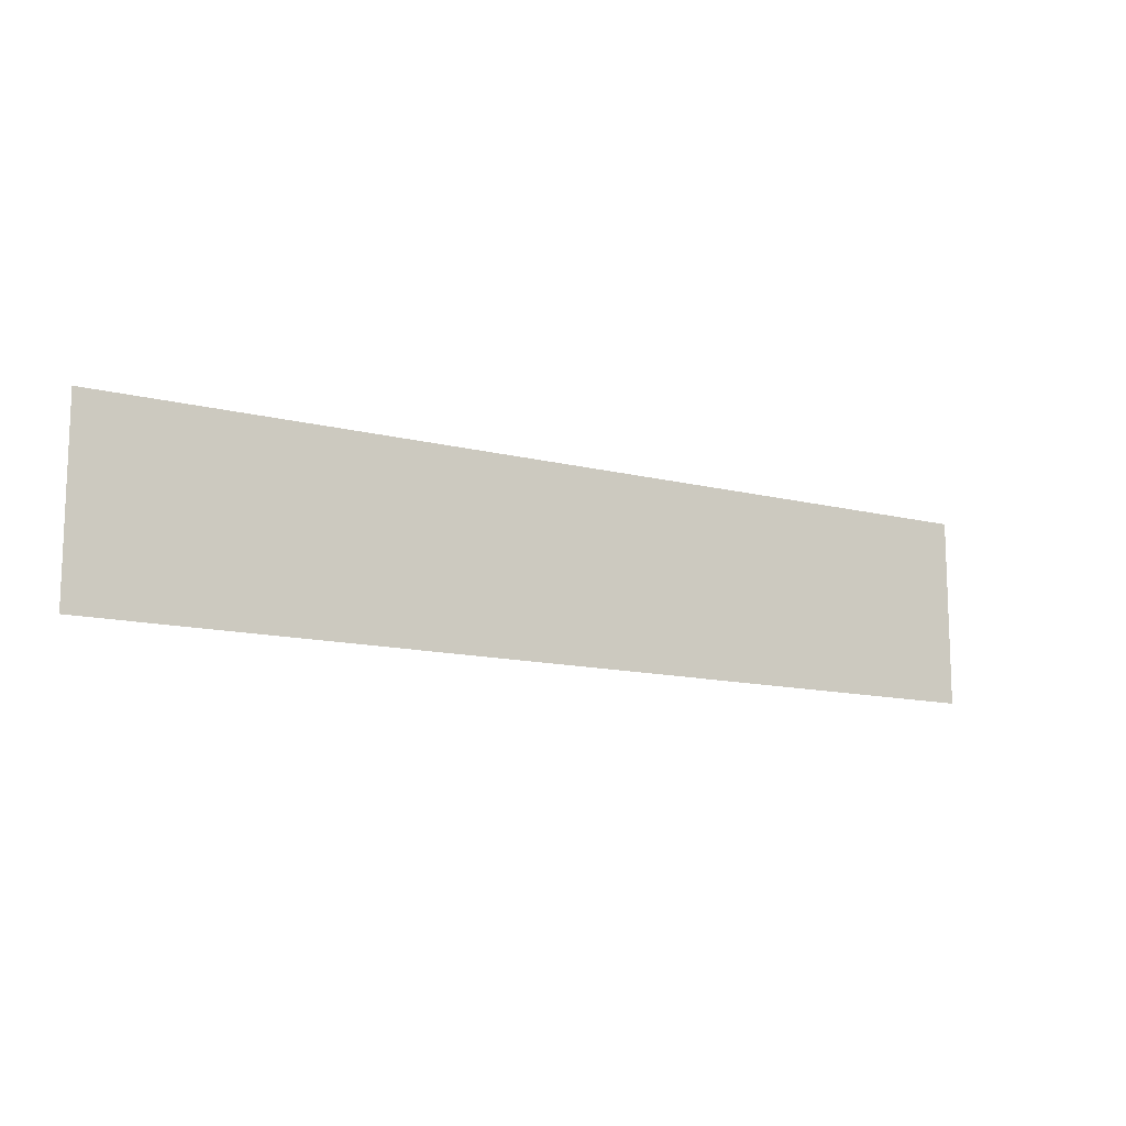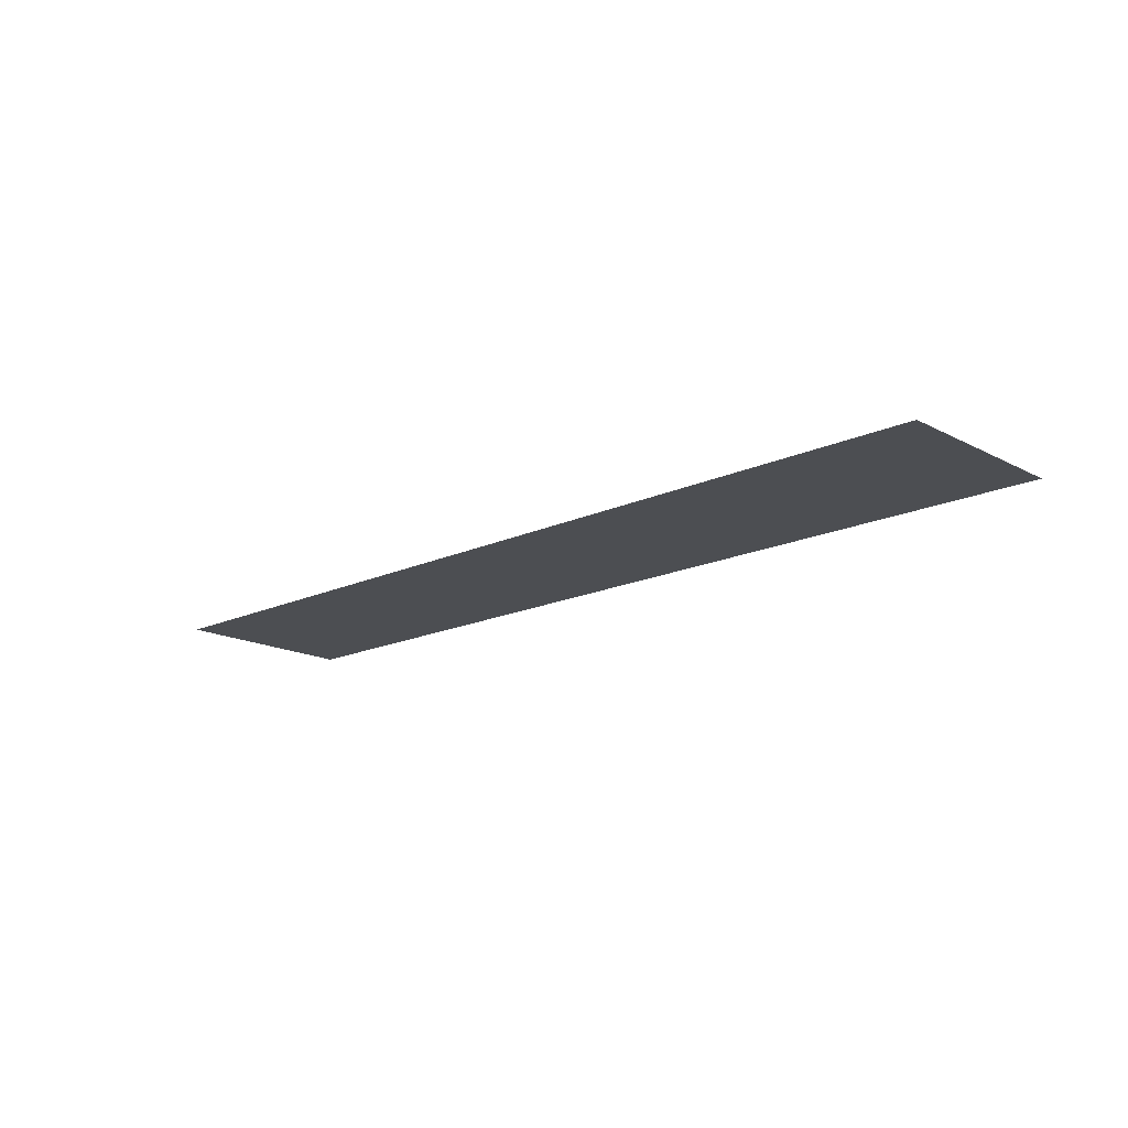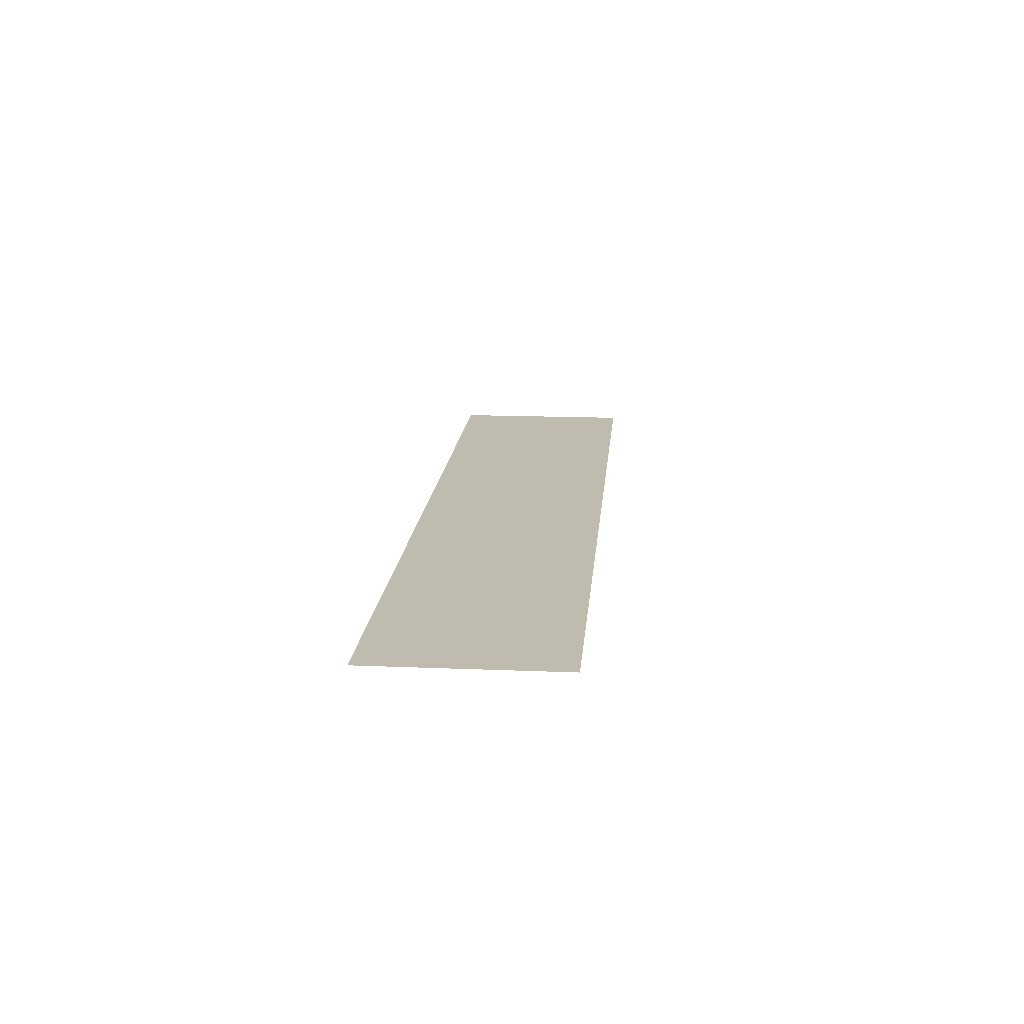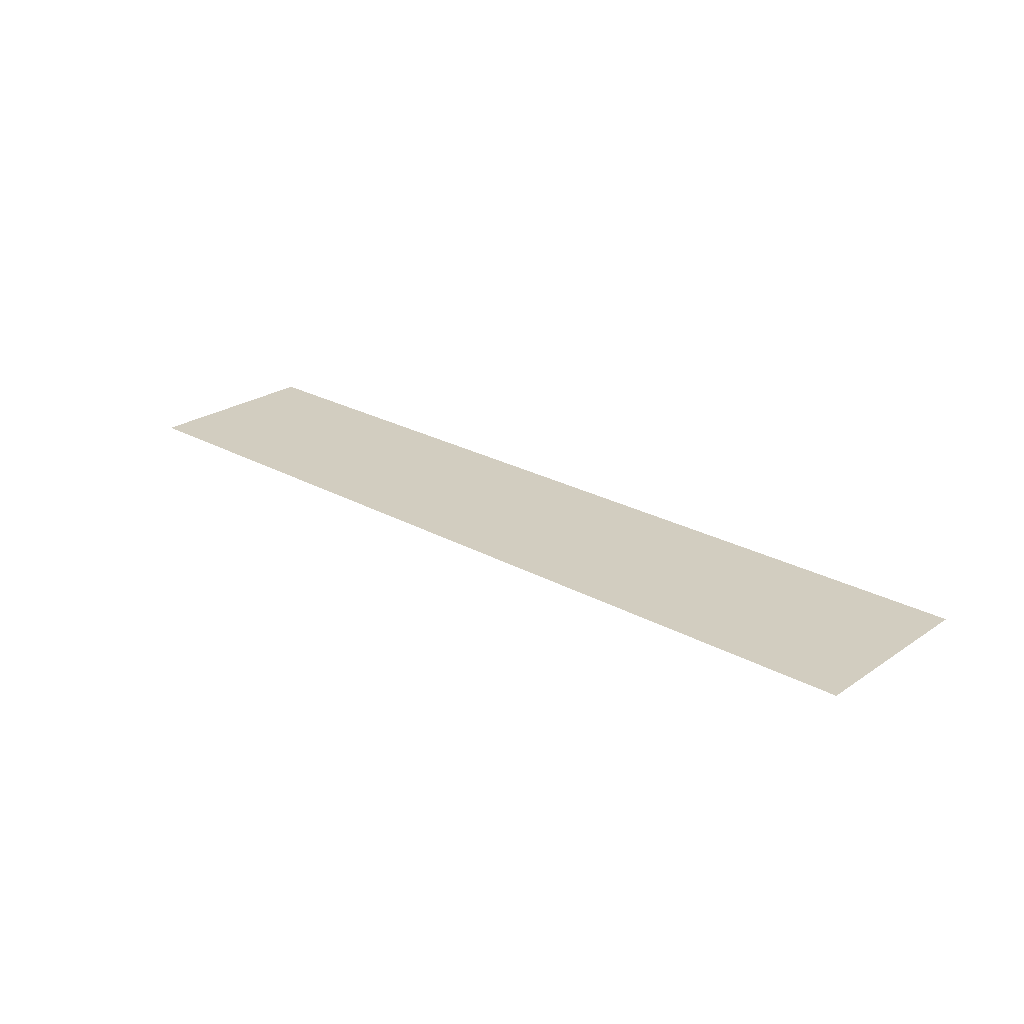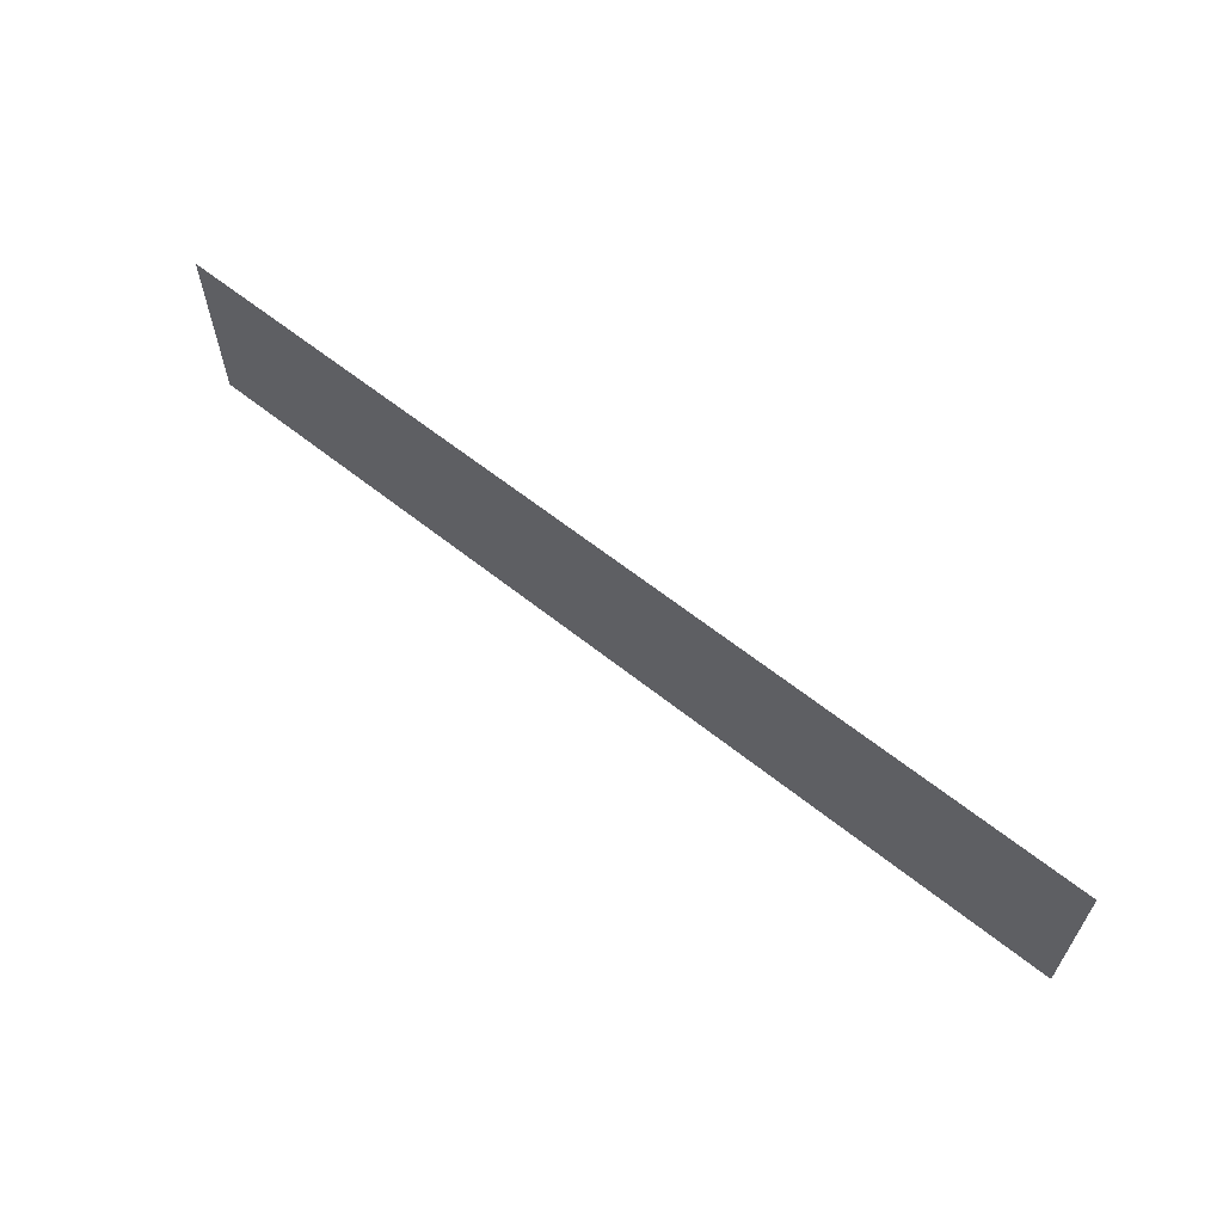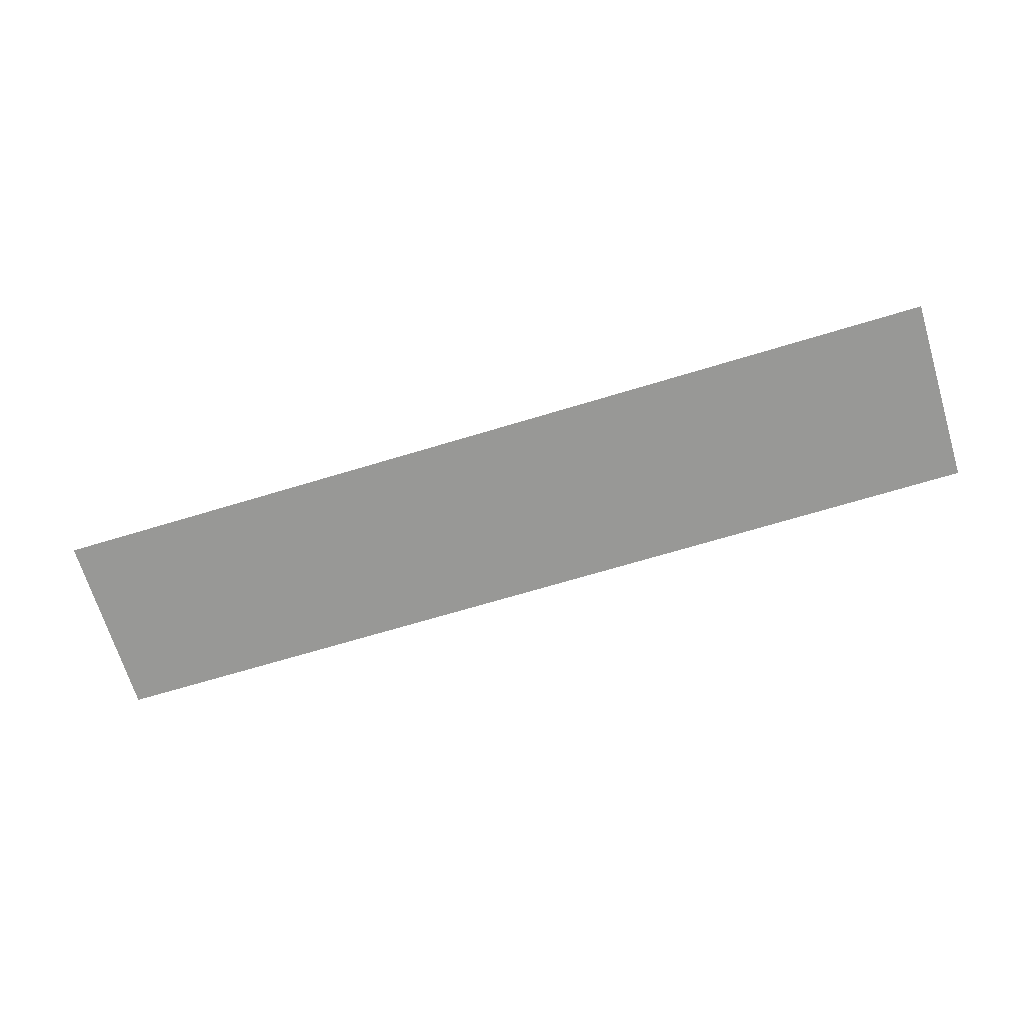
<metadata>
{"format":"obj","ext":"obj","renderer":"f3d","projection":"perspective","resolution":1024,"background":"white","views":[{"elev":-12.6,"azim":-30.8,"up":"+Z"},{"elev":-16.7,"azim":43.4,"up":"+Y"},{"elev":15.9,"azim":-85.1,"up":"+Y"},{"elev":24.6,"azim":-137.8,"up":"+Y"},{"elev":62.5,"azim":38.9,"up":"+Z"},{"elev":-68.4,"azim":16.9,"up":"+Y"}]}
</metadata>
<code>
o Plane.000_Plane.002
v 0.9809 0 0.1997
v -0.9809 0 0.1997
v 0.9809 0 -0.1997
v -0.9809 0 -0.1997
f 2 1 3 4

</code>
